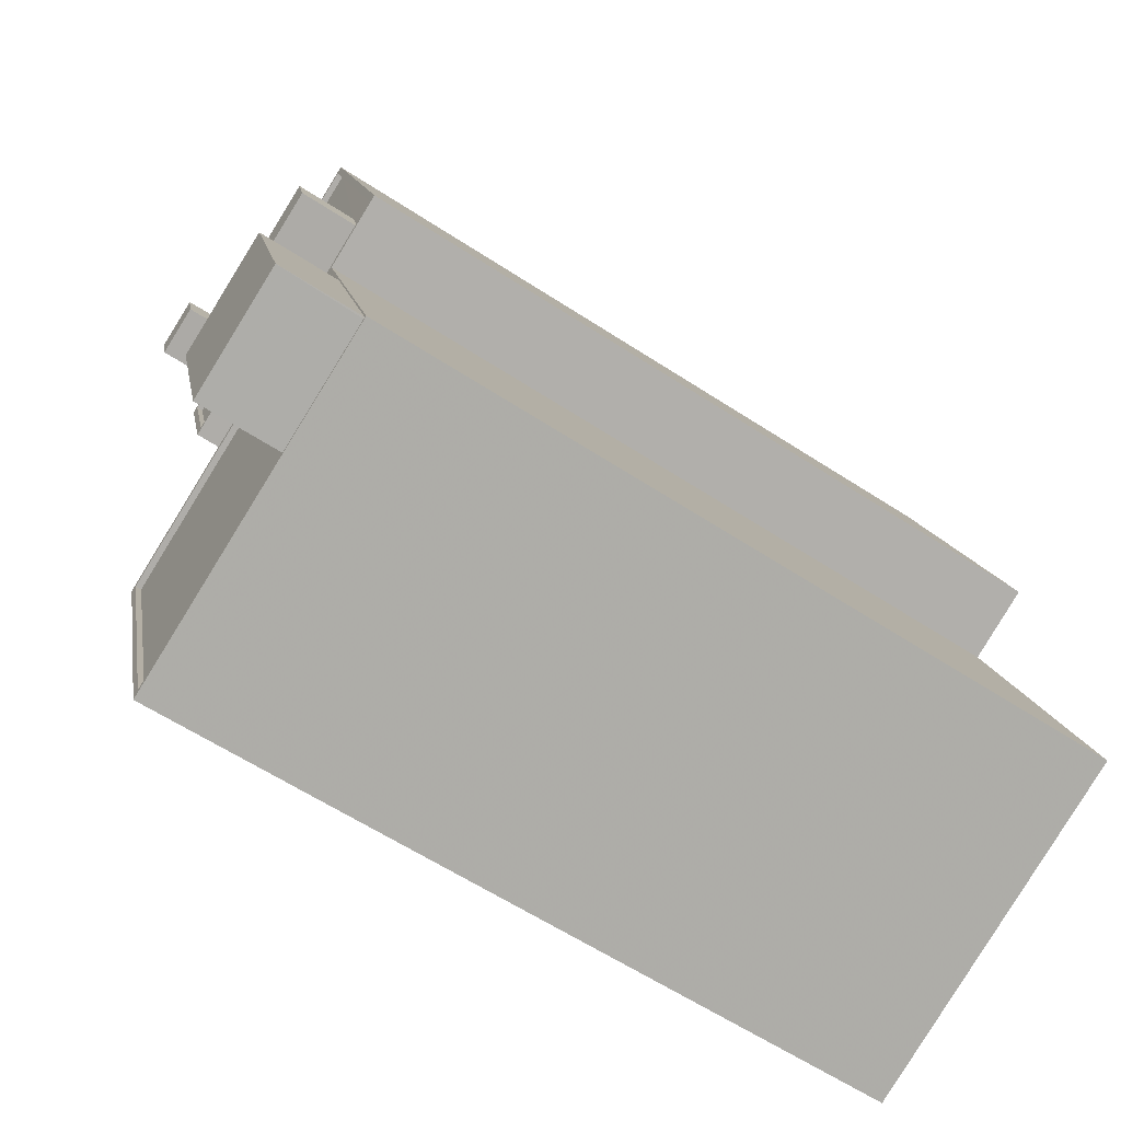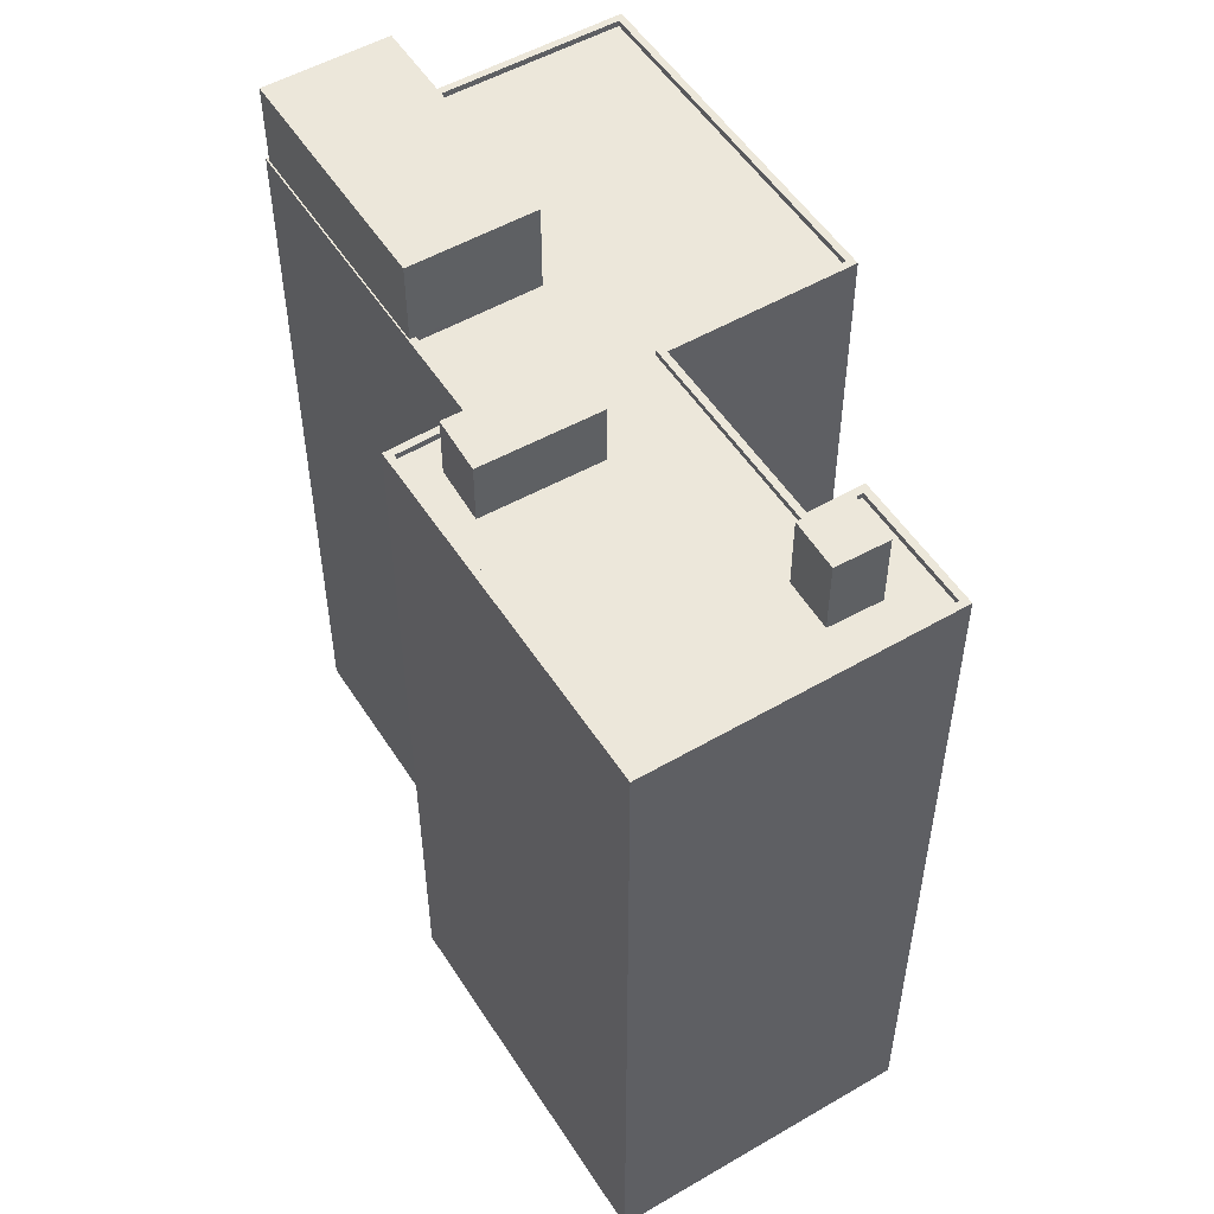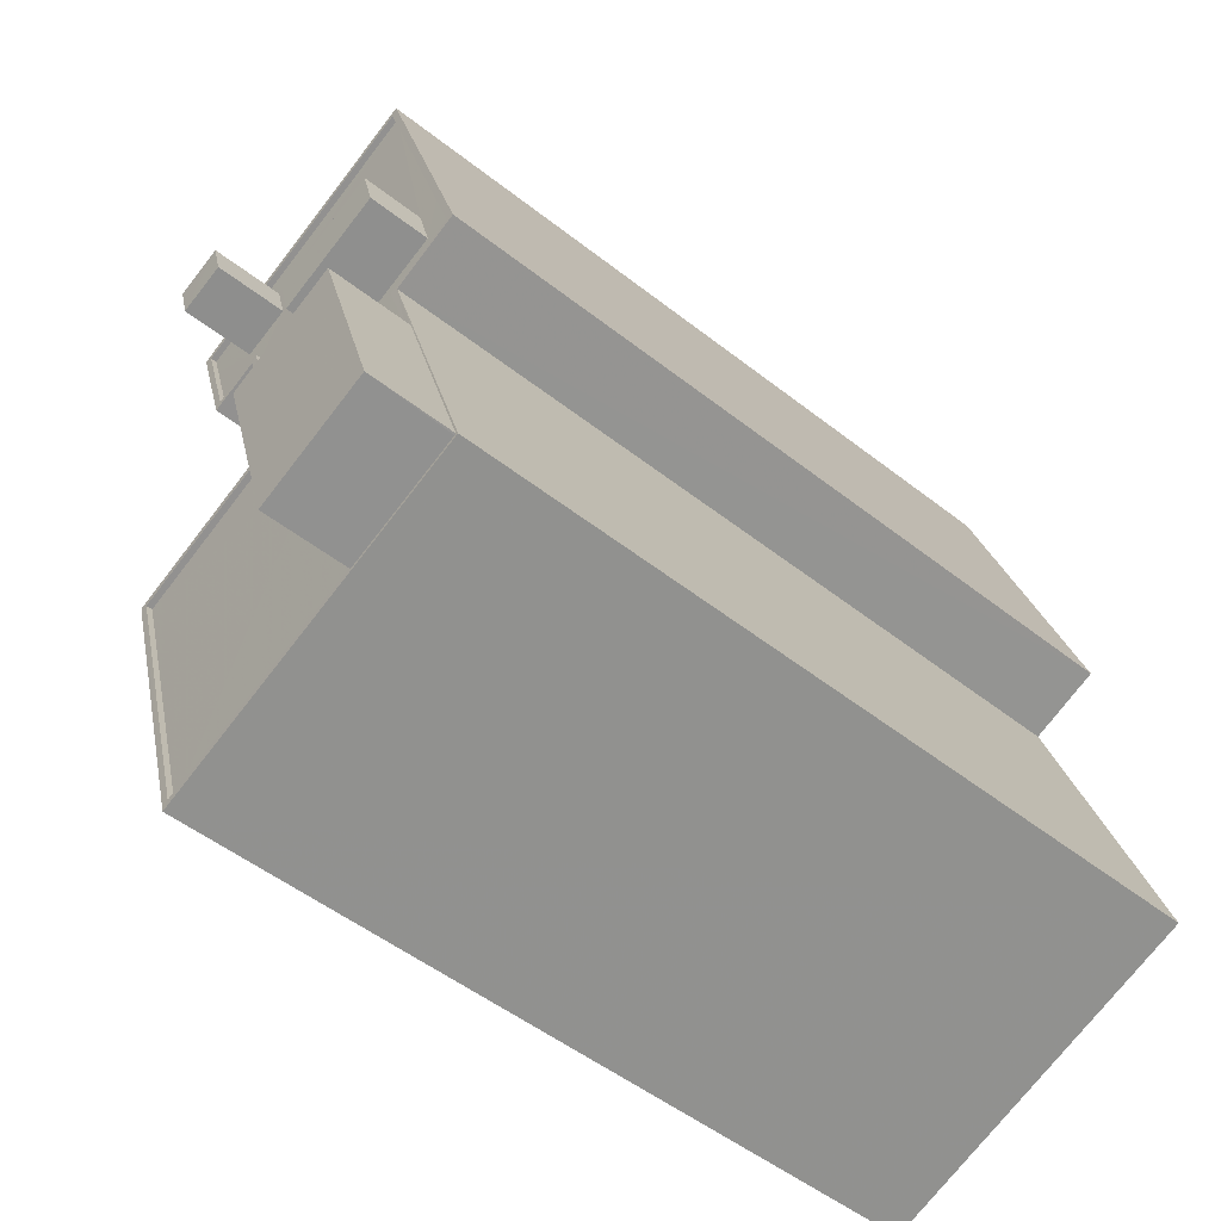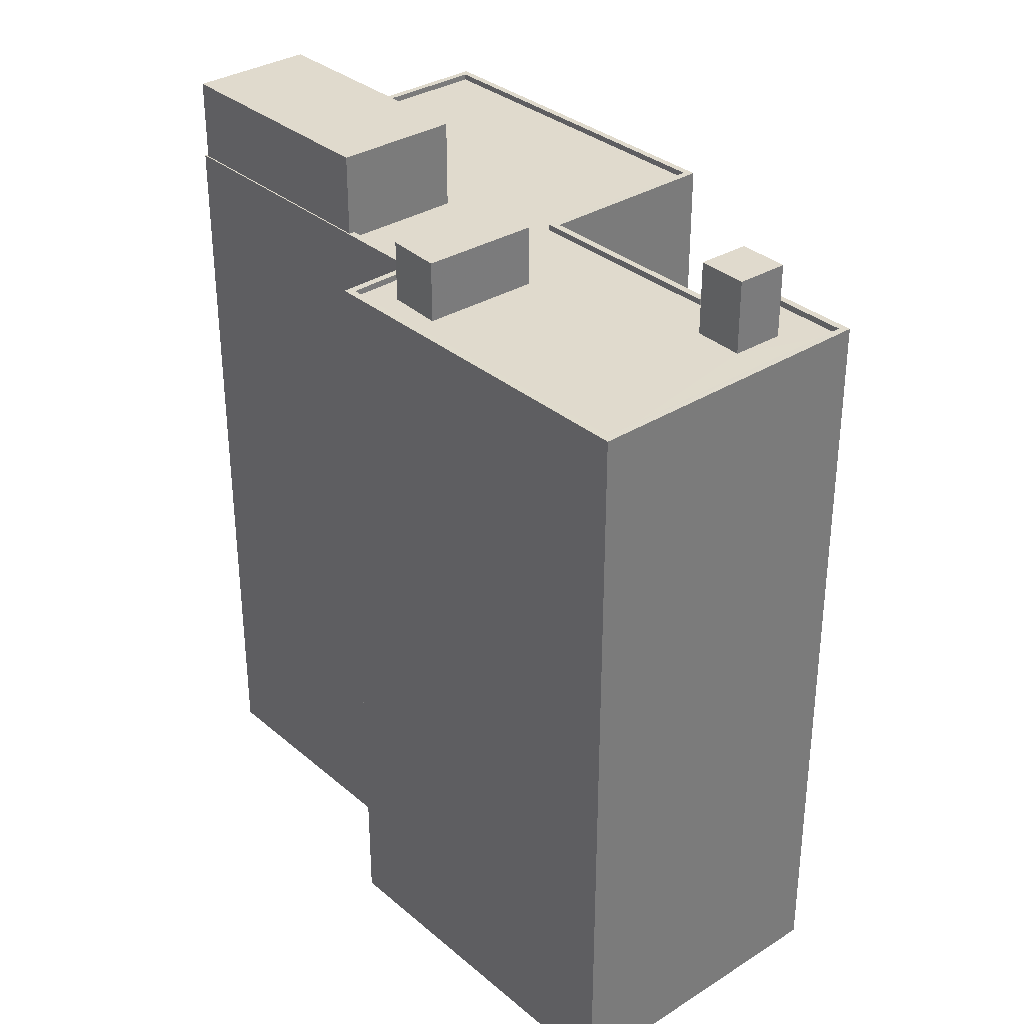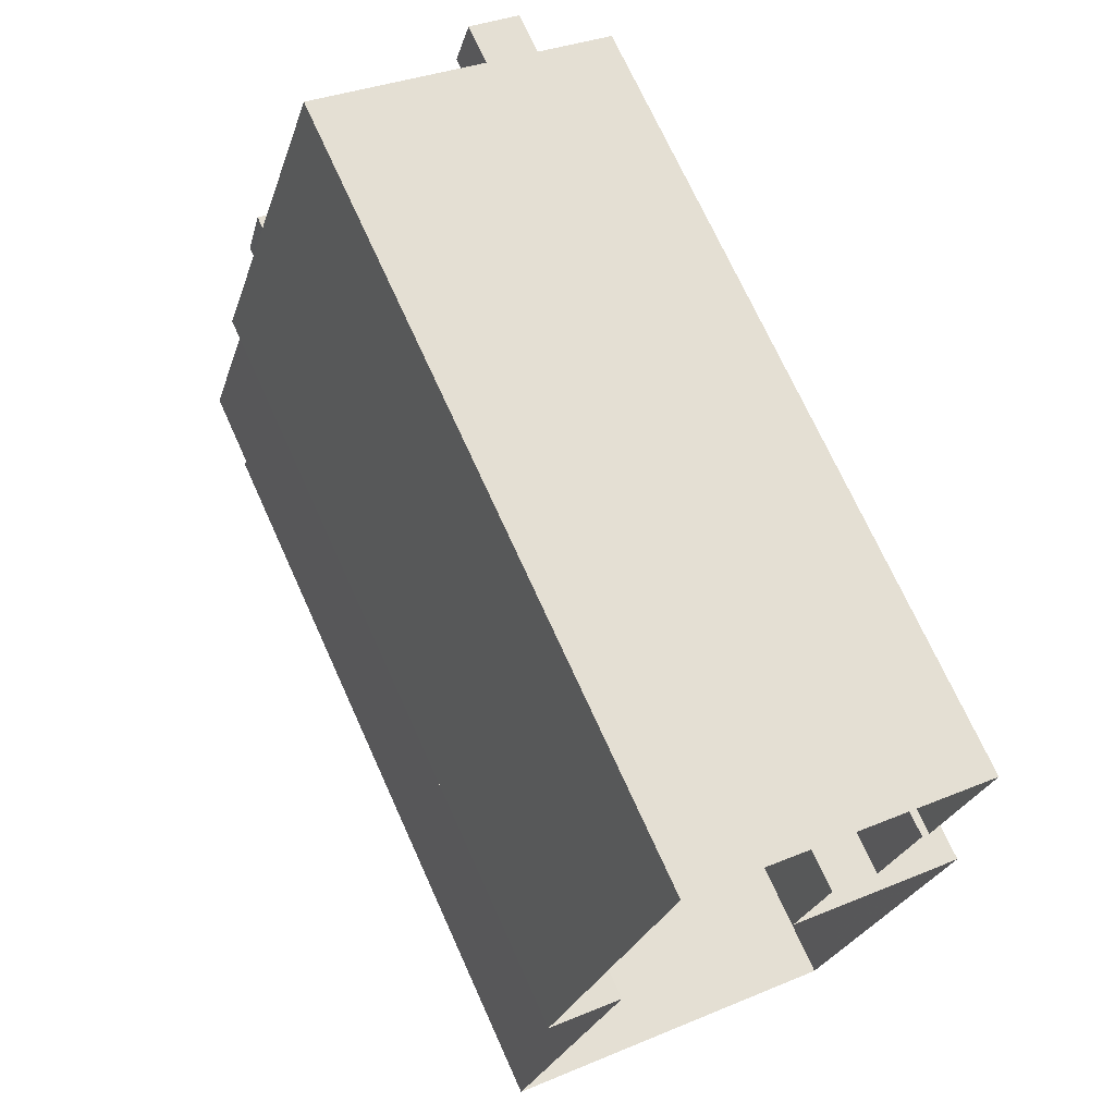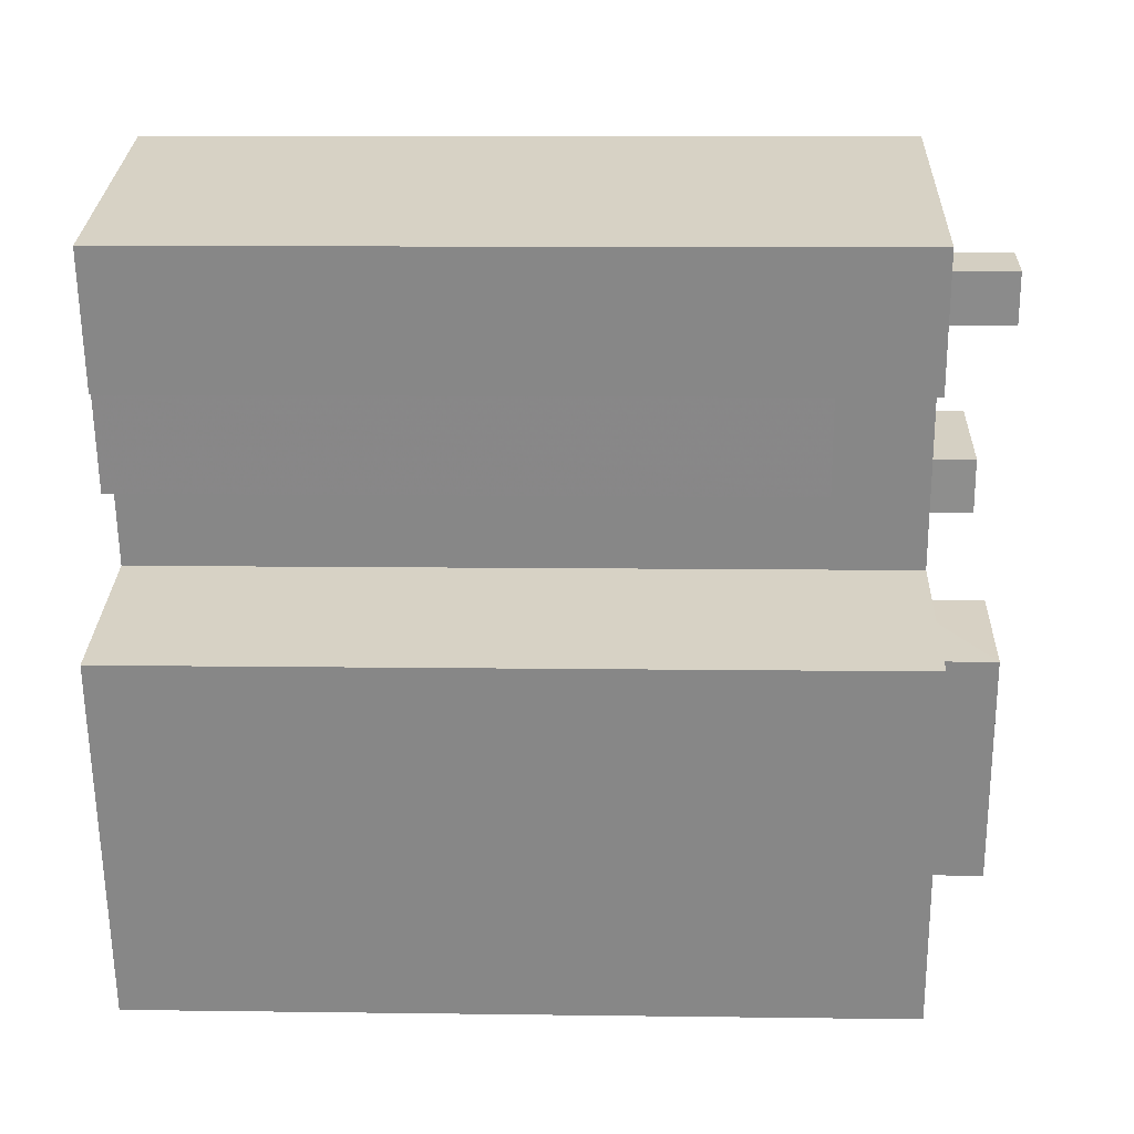
<metadata>
{"format":"obj","ext":"obj","renderer":"f3d","projection":"perspective","resolution":1024,"background":"white","views":[{"elev":-62.0,"azim":56.5,"up":"+Y"},{"elev":52.7,"azim":165.8,"up":"+Z"},{"elev":-52.0,"azim":49.8,"up":"+Y"},{"elev":33.1,"azim":156.8,"up":"+Z"},{"elev":71.0,"azim":155.7,"up":"+Y"},{"elev":9.6,"azim":-88.0,"up":"+Y"}]}
</metadata>
<code>
v -1.218e+04 -3.378e+04 32.32
v -1.218e+04 -3.376e+04 32.32
v -1.218e+04 -3.378e+04 32.32
v -1.219e+04 -3.377e+04 32.32
v -1.219e+04 -3.377e+04 32.32
v -1.218e+04 -3.379e+04 32.32
v -1.219e+04 -3.378e+04 32.32
v -1.219e+04 -3.38e+04 32.32
v -1.219e+04 -3.377e+04 32.32
v -1.22e+04 -3.378e+04 32.32
v -1.219e+04 -3.377e+04 32.32
v -1.219e+04 -3.378e+04 32.32
v -1.219e+04 -3.377e+04 59.8
v -1.219e+04 -3.378e+04 59.8
v -1.219e+04 -3.377e+04 59.8
v -1.219e+04 -3.377e+04 59.8
v -1.219e+04 -3.377e+04 63.75
v -1.219e+04 -3.377e+04 63.75
v -1.219e+04 -3.377e+04 63.75
v -1.219e+04 -3.377e+04 63.75
v -1.219e+04 -3.378e+04 63.75
v -1.22e+04 -3.378e+04 63.75
v -1.219e+04 -3.378e+04 63.75
v -1.219e+04 -3.38e+04 63.75
v -1.219e+04 -3.378e+04 63.75
v -1.218e+04 -3.379e+04 63.75
v -1.218e+04 -3.379e+04 63.75
v -1.218e+04 -3.379e+04 63.75
v -1.218e+04 -3.379e+04 63.75
v -1.219e+04 -3.38e+04 63.75
v -1.219e+04 -3.378e+04 63.5
v -1.218e+04 -3.378e+04 63.5
v -1.218e+04 -3.377e+04 63.5
v -1.218e+04 -3.378e+04 63.5
v -1.218e+04 -3.377e+04 63.5
v -1.218e+04 -3.377e+04 63.5
v -1.218e+04 -3.378e+04 63.5
v -1.219e+04 -3.378e+04 63.5
v -1.219e+04 -3.378e+04 63.5
v -1.218e+04 -3.378e+04 63.5
v -1.219e+04 -3.38e+04 63.5
v -1.218e+04 -3.378e+04 63.5
v -1.218e+04 -3.379e+04 63.5
v -1.218e+04 -3.378e+04 63.5
v -1.219e+04 -3.377e+04 63.5
v -1.219e+04 -3.377e+04 63.5
v -1.219e+04 -3.377e+04 63.5
v -1.219e+04 -3.377e+04 63.5
v -1.219e+04 -3.377e+04 63.5
v -1.219e+04 -3.377e+04 63.5
v -1.218e+04 -3.376e+04 63.5
v -1.219e+04 -3.377e+04 63.5
v -1.219e+04 -3.377e+04 63.5
v -1.219e+04 -3.377e+04 63.5
v -1.219e+04 -3.377e+04 63.75
v -1.219e+04 -3.377e+04 63.75
v -1.218e+04 -3.376e+04 63.75
v -1.218e+04 -3.376e+04 63.75
v -1.218e+04 -3.378e+04 63.75
v -1.218e+04 -3.378e+04 63.75
v -1.218e+04 -3.378e+04 63.75
v -1.218e+04 -3.378e+04 63.75
v -1.218e+04 -3.378e+04 63.75
v -1.218e+04 -3.378e+04 63.75
v -1.218e+04 -3.379e+04 63.75
v -1.218e+04 -3.379e+04 67.16
v -1.218e+04 -3.378e+04 67.16
v -1.218e+04 -3.378e+04 67.16
v -1.218e+04 -3.379e+04 67.16
v -1.219e+04 -3.377e+04 66.55
v -1.219e+04 -3.377e+04 66.55
v -1.219e+04 -3.377e+04 66.55
v -1.219e+04 -3.377e+04 66.55
v -1.218e+04 -3.377e+04 66
v -1.218e+04 -3.378e+04 66
v -1.218e+04 -3.377e+04 66
v -1.218e+04 -3.378e+04 66
f 1 2 3
f 4 2 5
f 1 6 7
f 7 6 8
f 4 5 9
f 7 8 10
f 5 11 12
f 11 1 7
f 11 2 1
f 5 2 11
f 13 14 15
f 16 13 15
f 17 18 19
f 17 20 18
f 21 22 23
f 23 22 24
f 25 20 17
f 26 24 27
f 25 17 21
f 28 26 27
f 29 30 26
f 23 24 30
f 25 21 23
f 30 24 26
f 31 32 33
f 34 35 36
f 34 37 35
f 38 32 31
f 38 39 40
f 41 40 39
f 42 34 32
f 41 43 40
f 40 44 42
f 37 34 42
f 38 40 32
f 40 42 32
f 45 46 47
f 47 46 48
f 49 46 45
f 50 47 48
f 51 50 52
f 35 51 36
f 33 53 31
f 53 46 49
f 36 54 33
f 52 50 48
f 54 46 53
f 51 52 54
f 36 51 54
f 54 53 33
f 18 55 19
f 55 56 19
f 57 58 56
f 57 56 55
f 58 57 59
f 60 61 62
f 57 63 59
f 61 63 62
f 59 63 61
f 27 61 64
f 28 27 65
f 64 61 60
f 65 27 64
f 66 67 68
f 69 66 68
f 70 71 72
f 73 70 72
f 74 75 76
f 74 77 75
f 11 14 12
f 11 15 14
f 5 12 14
f 13 5 14
f 17 15 21
f 21 15 7
f 17 16 15
f 7 15 11
f 24 10 8
f 24 22 10
f 22 7 10
f 22 21 7
f 16 17 13
f 5 13 9
f 9 13 19
f 13 17 19
f 19 4 9
f 19 56 4
f 56 2 4
f 56 58 2
f 59 3 2
f 58 59 2
f 61 1 3
f 59 61 3
f 1 27 6
f 1 61 27
f 6 24 8
f 6 27 24
f 43 41 30
f 29 43 30
f 30 41 39
f 23 30 39
f 23 39 38
f 25 23 38
f 53 20 31
f 31 25 38
f 31 20 25
f 45 18 49
f 49 20 53
f 49 18 20
f 50 55 47
f 47 18 45
f 47 55 18
f 55 50 51
f 57 55 51
f 37 63 35
f 35 57 51
f 35 63 57
f 62 37 42
f 62 63 37
f 60 62 42
f 44 60 42
f 44 40 60
f 64 60 67
f 67 60 68
f 60 40 68
f 64 67 66
f 65 64 66
f 66 69 28
f 66 28 65
f 69 26 28
f 40 29 68
f 68 29 69
f 40 43 29
f 69 29 26
f 52 71 54
f 52 72 71
f 70 54 71
f 70 46 54
f 70 73 48
f 46 70 48
f 52 48 73
f 72 52 73
f 36 75 34
f 36 76 75
f 34 77 32
f 34 75 77
f 77 74 33
f 32 77 33
f 74 76 36
f 33 74 36

</code>
